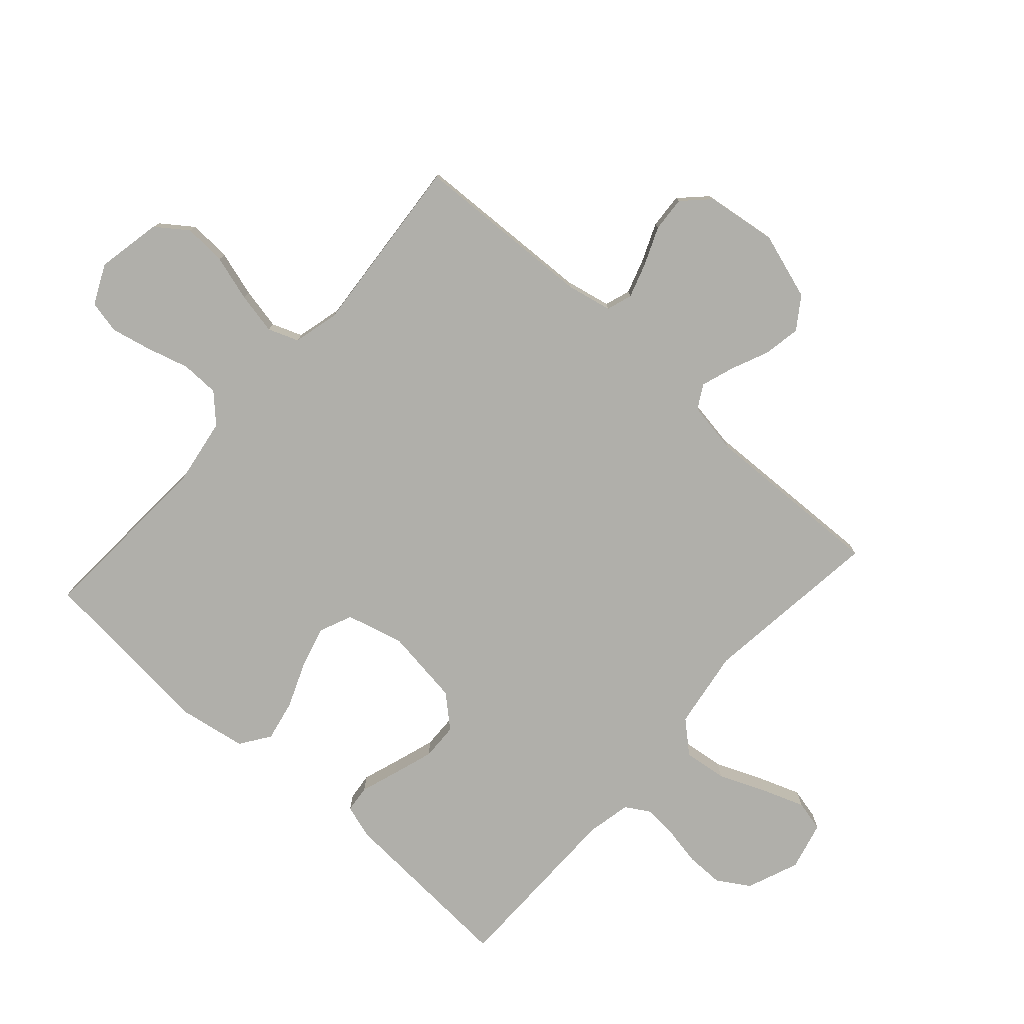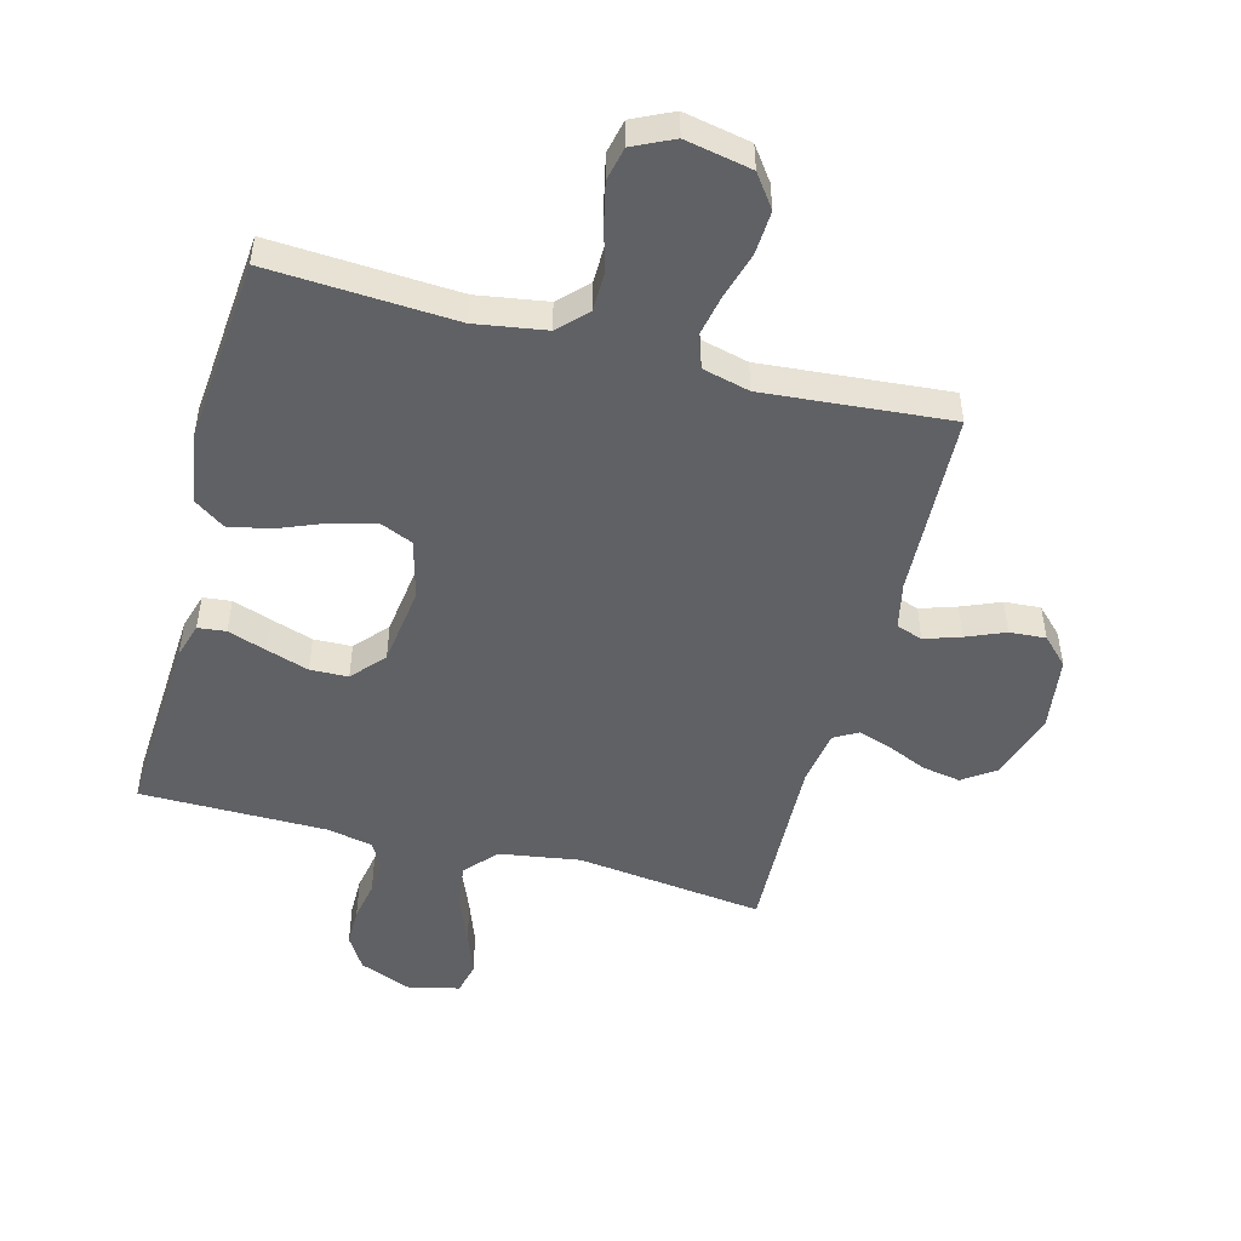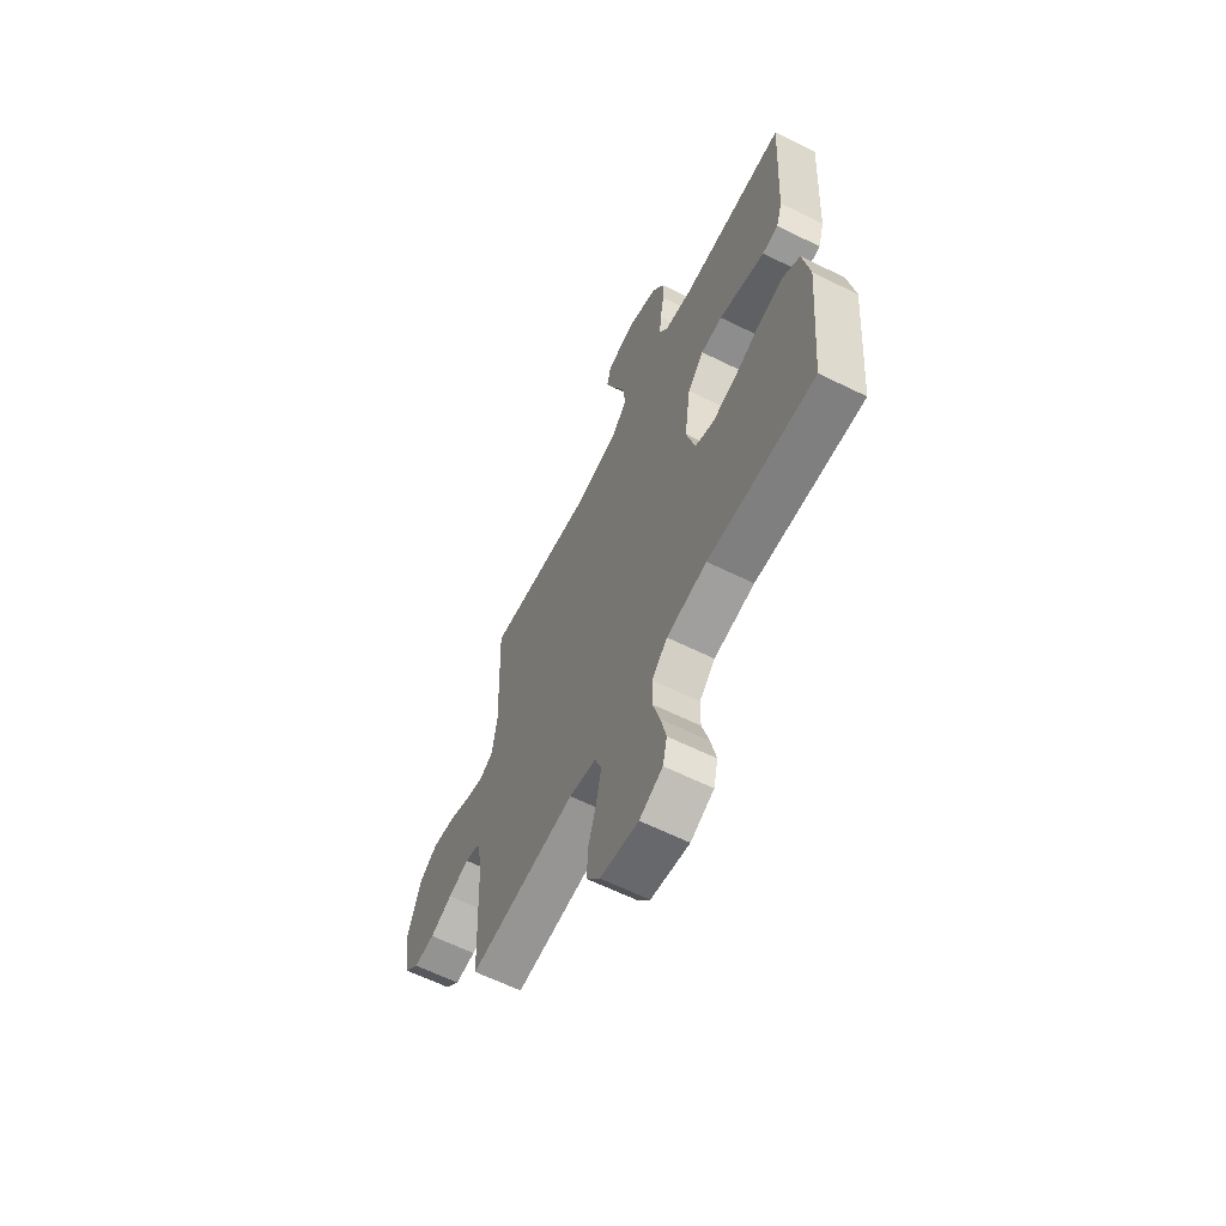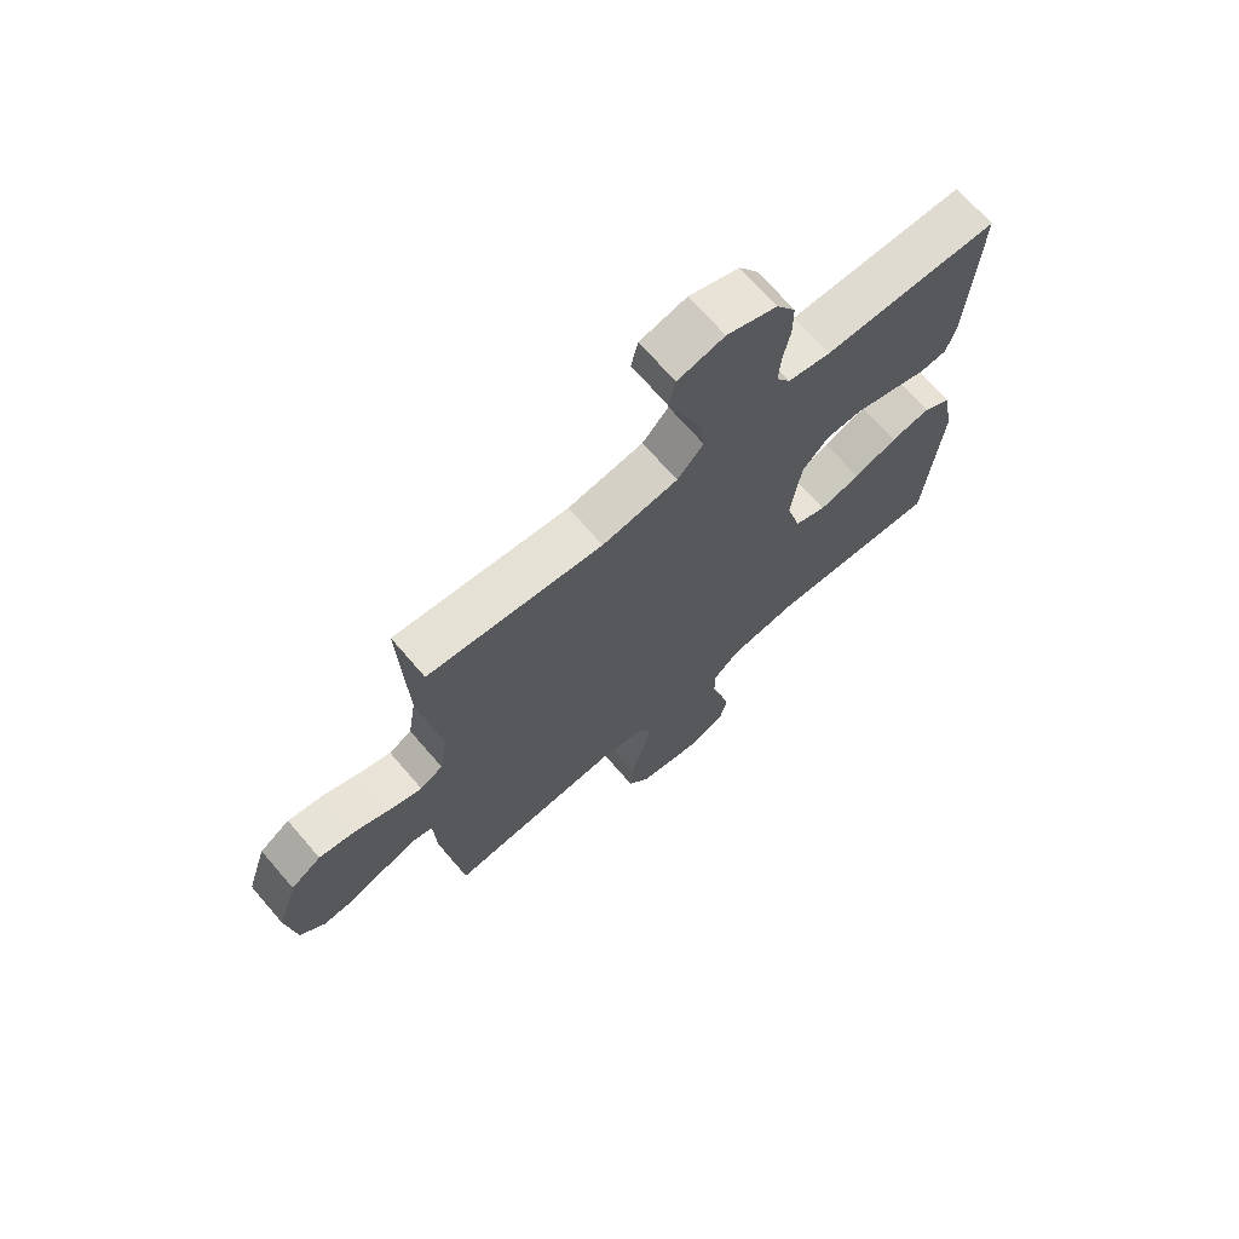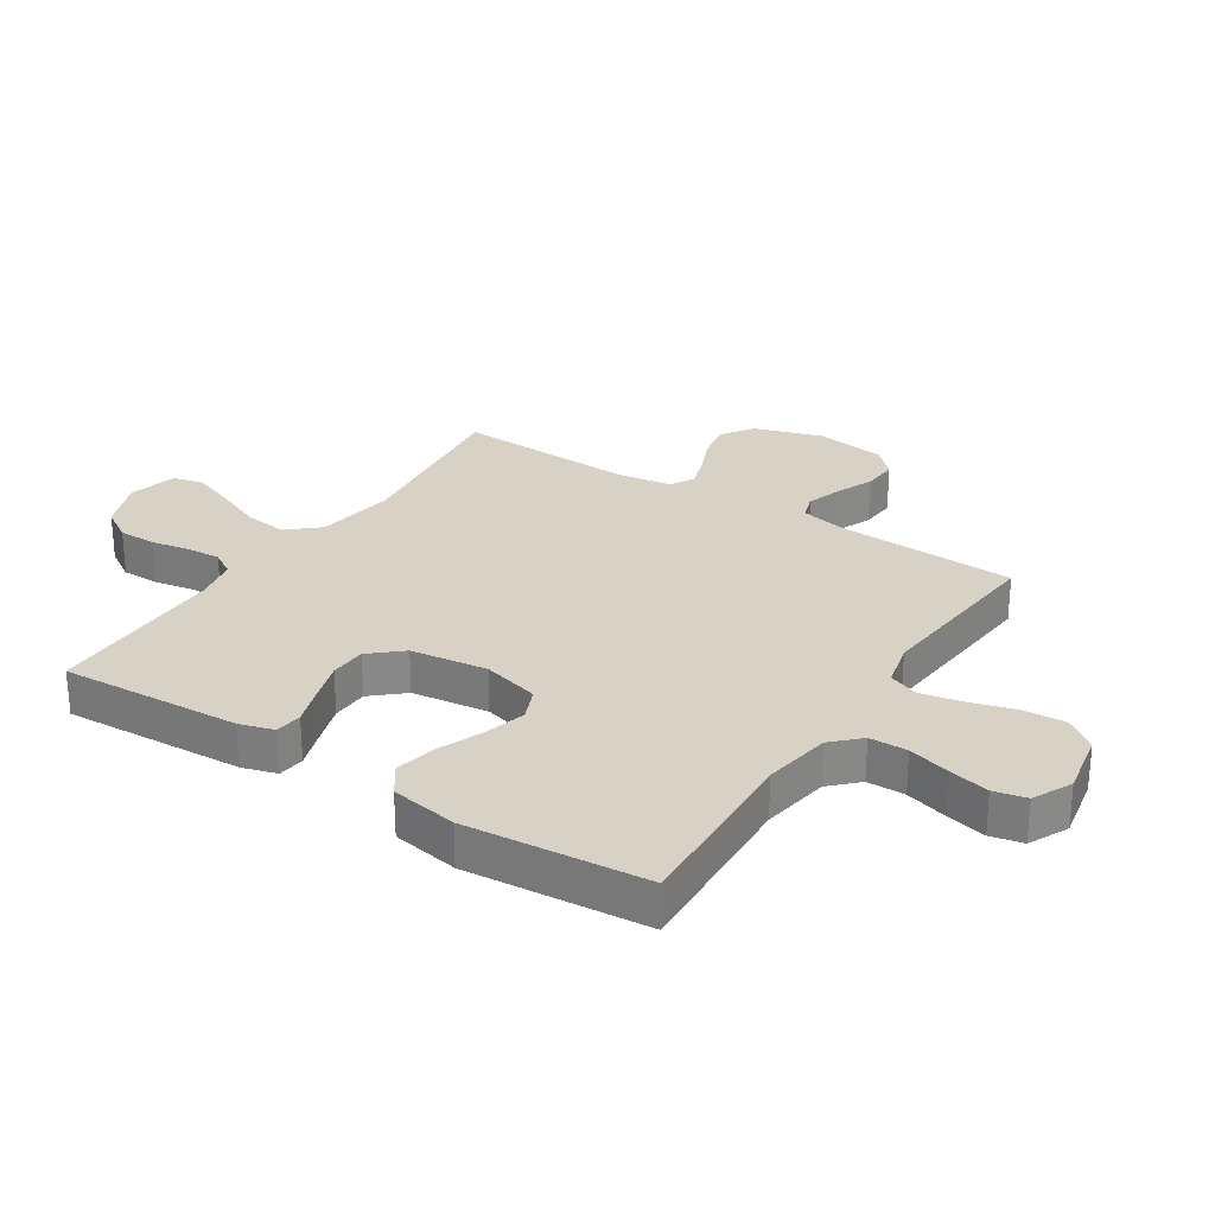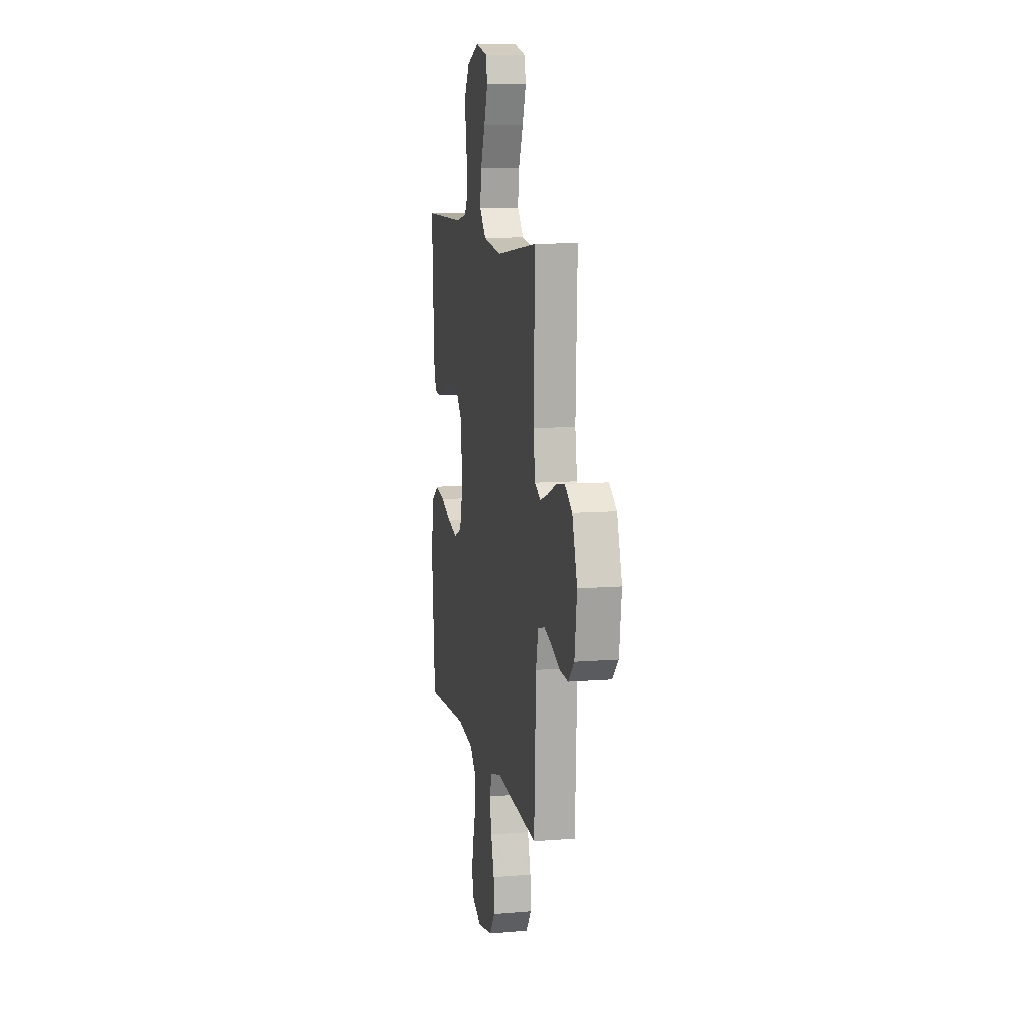
<metadata>
{"format":"obj","ext":"obj","renderer":"f3d","projection":"perspective","resolution":1024,"background":"white","views":[{"elev":-78.0,"azim":-131.9,"up":"+Y"},{"elev":-49.9,"azim":165.1,"up":"+Y"},{"elev":-62.9,"azim":63.5,"up":"+Z"},{"elev":70.0,"azim":-40.8,"up":"+Z"},{"elev":27.6,"azim":123.1,"up":"+Y"},{"elev":10.3,"azim":-101.5,"up":"+Z"}]}
</metadata>
<code>
v 0.5 0.07 -0.5
v 0.2 0.07 -0.483
v 0.087 0.07 -0.501
v 0.043 0.07 -0.545
v 0.042 0.07 -0.608
v 0.062 0.07 -0.678
v 0.077 0.07 -0.745
v 0.065 0.07 -0.799
v 0 0.07 -0.83
v -0.107 0.07 -0.809
v -0.145 0.07 -0.757
v -0.141 0.07 -0.687
v -0.119 0.07 -0.612
v -0.105 0.07 -0.543
v -0.124 0.07 -0.493
v -0.2 0.07 -0.474
v -0.5 0.07 -0.5
v -0.513 0.07 -0.2
v -0.529 0.07 -0.125
v -0.571 0.07 -0.111
v -0.629 0.07 -0.13
v -0.691 0.07 -0.156
v -0.749 0.07 -0.16
v -0.791 0.07 -0.118
v -0.807 0.07 0
v -0.772 0.07 0.11
v -0.72 0.07 0.146
v -0.658 0.07 0.135
v -0.596 0.07 0.108
v -0.542 0.07 0.09
v -0.503 0.07 0.112
v -0.489 0.07 0.2
v -0.5 0.07 0.5
v -0.2 0.07 0.464
v -0.07 0.07 0.484
v -0.025 0.07 0.535
v -0.034 0.07 0.606
v -0.066 0.07 0.683
v -0.092 0.07 0.754
v -0.08 0.07 0.805
v 0 0.07 0.825
v 0.086 0.07 0.791
v 0.119 0.07 0.738
v 0.119 0.07 0.676
v 0.107 0.07 0.612
v 0.103 0.07 0.556
v 0.127 0.07 0.516
v 0.2 0.07 0.501
v 0.5 0.07 0.5
v 0.483 0.07 0.2
v 0.466 0.07 0.143
v 0.421 0.07 0.138
v 0.359 0.07 0.159
v 0.291 0.07 0.181
v 0.23 0.07 0.179
v 0.184 0.07 0.127
v 0.167 0.07 0
v 0.192 0.07 -0.095
v 0.246 0.07 -0.118
v 0.316 0.07 -0.099
v 0.39 0.07 -0.069
v 0.458 0.07 -0.055
v 0.507 0.07 -0.089
v 0.526 0.07 -0.2
v 0.5 0 -0.5
v 0.2 0 -0.483
v 0.087 0 -0.501
v 0.043 0 -0.545
v 0.042 0 -0.608
v 0.062 0 -0.678
v 0.077 0 -0.745
v 0.065 0 -0.799
v 0 0 -0.83
v -0.107 0 -0.809
v -0.145 0 -0.757
v -0.141 0 -0.687
v -0.119 0 -0.612
v -0.105 0 -0.543
v -0.124 0 -0.493
v -0.2 0 -0.474
v -0.5 0 -0.5
v -0.513 0 -0.2
v -0.529 0 -0.125
v -0.571 0 -0.111
v -0.629 0 -0.13
v -0.691 0 -0.156
v -0.749 0 -0.16
v -0.791 0 -0.118
v -0.807 0 0
v -0.772 0 0.11
v -0.72 0 0.146
v -0.658 0 0.135
v -0.596 0 0.108
v -0.542 0 0.09
v -0.503 0 0.112
v -0.489 0 0.2
v -0.5 0 0.5
v -0.2 0 0.464
v -0.07 0 0.484
v -0.025 0 0.535
v -0.034 0 0.606
v -0.066 0 0.683
v -0.092 0 0.754
v -0.08 0 0.805
v 0 0 0.825
v 0.086 0 0.791
v 0.119 0 0.738
v 0.119 0 0.676
v 0.107 0 0.612
v 0.103 0 0.556
v 0.127 0 0.516
v 0.2 0 0.501
v 0.5 0 0.5
v 0.483 0 0.2
v 0.466 0 0.143
v 0.421 0 0.138
v 0.359 0 0.159
v 0.291 0 0.181
v 0.23 0 0.179
v 0.184 0 0.127
v 0.167 0 0
v 0.192 0 -0.095
v 0.246 0 -0.118
v 0.316 0 -0.099
v 0.39 0 -0.069
v 0.458 0 -0.055
v 0.507 0 -0.089
v 0.526 0 -0.2
f 63 64 1 2
f 60 61 62 63
f 59 60 63 2
f 58 59 2 3
f 57 58 3 4
f 56 57 4
f 50 51 52 53
f 48 49 50 53
f 47 48 53 54
f 46 47 54 55
f 42 43 44 45
f 42 45 46
f 41 42 46
f 37 38 39 40
f 37 40 41 46
f 32 33 34
f 31 32 34 35
f 26 27 28 29
f 26 29 30
f 25 26 30
f 24 25 30
f 21 22 23 24
f 20 21 24 30
f 19 20 30 31
f 16 17 18
f 15 16 18 19
f 10 11 12 13
f 10 13 14
f 9 10 14
f 8 9 14
f 5 6 7 8
f 5 8 14 15
f 37 46 55 56
f 36 37 56
f 35 36 56 4
f 15 19 31 35
f 4 5 15 35
f 66 65 128 127
f 127 126 125 124
f 66 127 124 123
f 67 66 123 122
f 68 67 122 121
f 68 121 120
f 117 116 115 114
f 117 114 113 112
f 118 117 112 111
f 119 118 111 110
f 109 108 107 106
f 110 109 106
f 110 106 105
f 104 103 102 101
f 110 105 104 101
f 98 97 96
f 99 98 96 95
f 93 92 91 90
f 94 93 90
f 94 90 89
f 94 89 88
f 88 87 86 85
f 94 88 85 84
f 95 94 84 83
f 82 81 80
f 83 82 80 79
f 77 76 75 74
f 78 77 74
f 78 74 73
f 78 73 72
f 72 71 70 69
f 79 78 72 69
f 120 119 110 101
f 120 101 100
f 68 120 100 99
f 99 95 83 79
f 99 79 69 68
f 1 65 66 2
f 2 66 67 3
f 3 67 68 4
f 4 68 69 5
f 5 69 70 6
f 6 70 71 7
f 7 71 72 8
f 8 72 73 9
f 9 73 74 10
f 10 74 75 11
f 11 75 76 12
f 12 76 77 13
f 13 77 78 14
f 14 78 79 15
f 15 79 80 16
f 16 80 81 17
f 17 81 82 18
f 18 82 83 19
f 19 83 84 20
f 20 84 85 21
f 21 85 86 22
f 22 86 87 23
f 23 87 88 24
f 24 88 89 25
f 25 89 90 26
f 26 90 91 27
f 27 91 92 28
f 28 92 93 29
f 29 93 94 30
f 30 94 95 31
f 31 95 96 32
f 32 96 97 33
f 33 97 98 34
f 34 98 99 35
f 35 99 100 36
f 36 100 101 37
f 37 101 102 38
f 38 102 103 39
f 39 103 104 40
f 40 104 105 41
f 41 105 106 42
f 42 106 107 43
f 43 107 108 44
f 44 108 109 45
f 45 109 110 46
f 46 110 111 47
f 47 111 112 48
f 48 112 113 49
f 49 113 114 50
f 50 114 115 51
f 51 115 116 52
f 52 116 117 53
f 53 117 118 54
f 54 118 119 55
f 55 119 120 56
f 56 120 121 57
f 57 121 122 58
f 58 122 123 59
f 59 123 124 60
f 60 124 125 61
f 61 125 126 62
f 62 126 127 63
f 63 127 128 64
f 64 128 65 1

</code>
